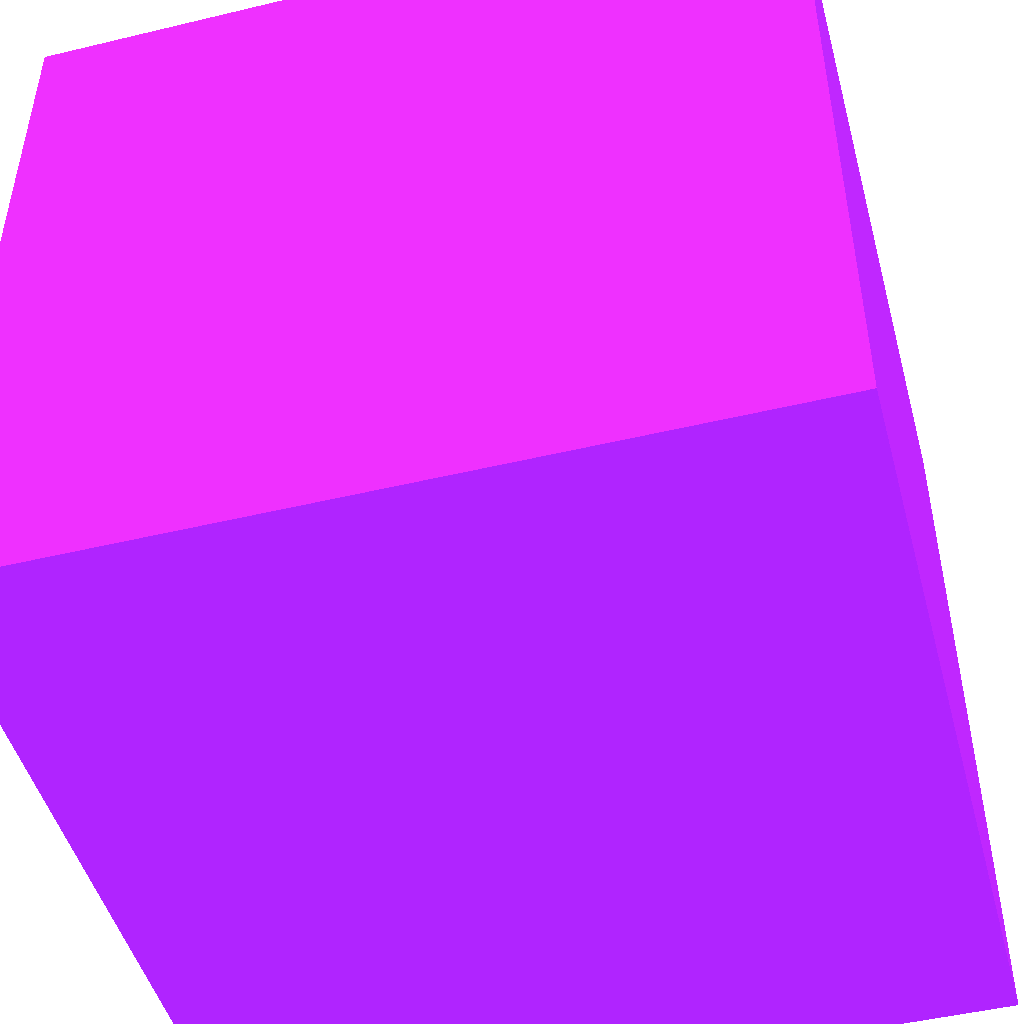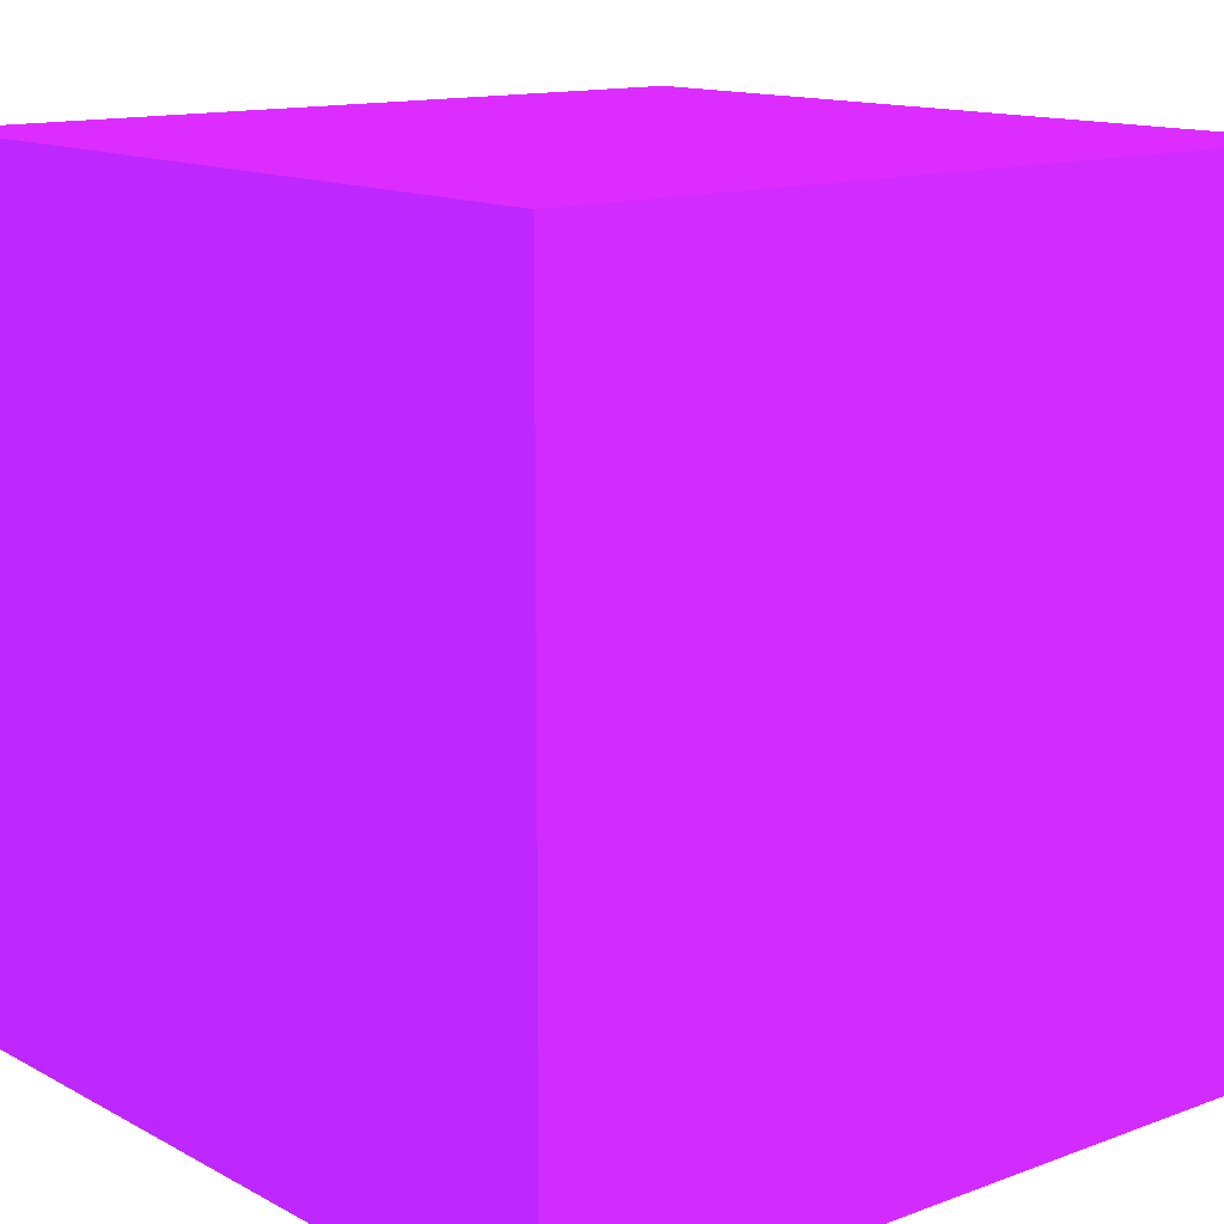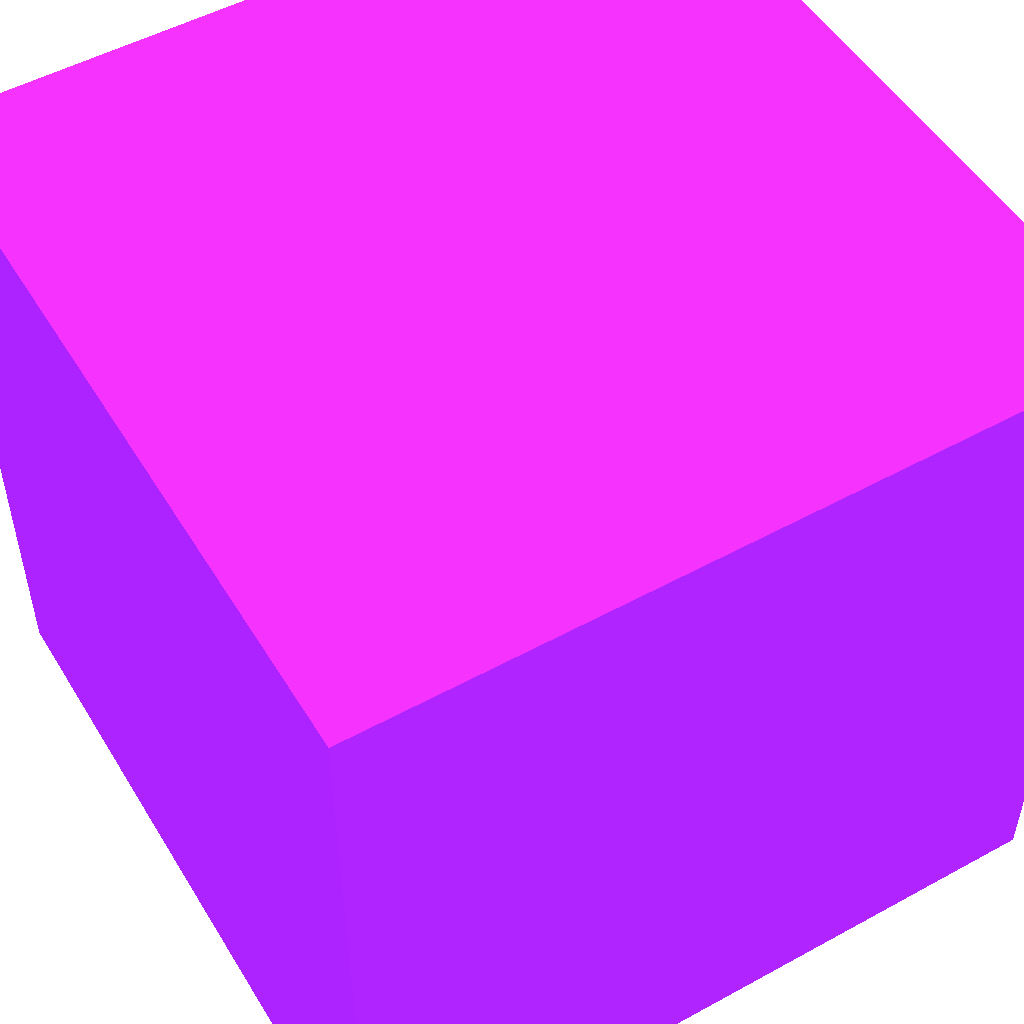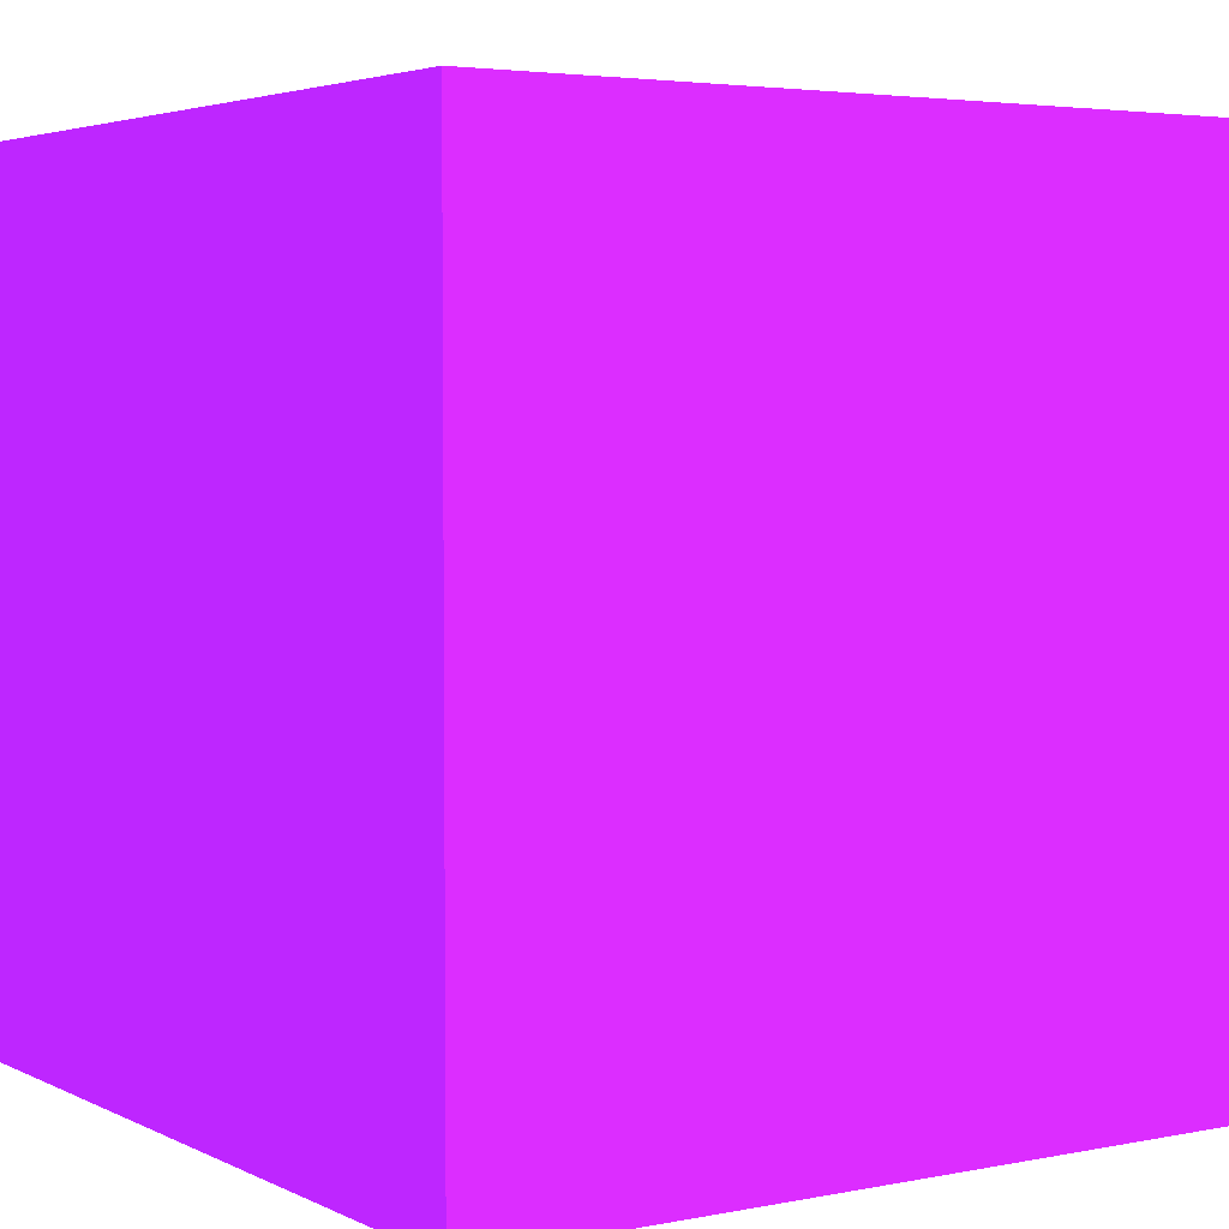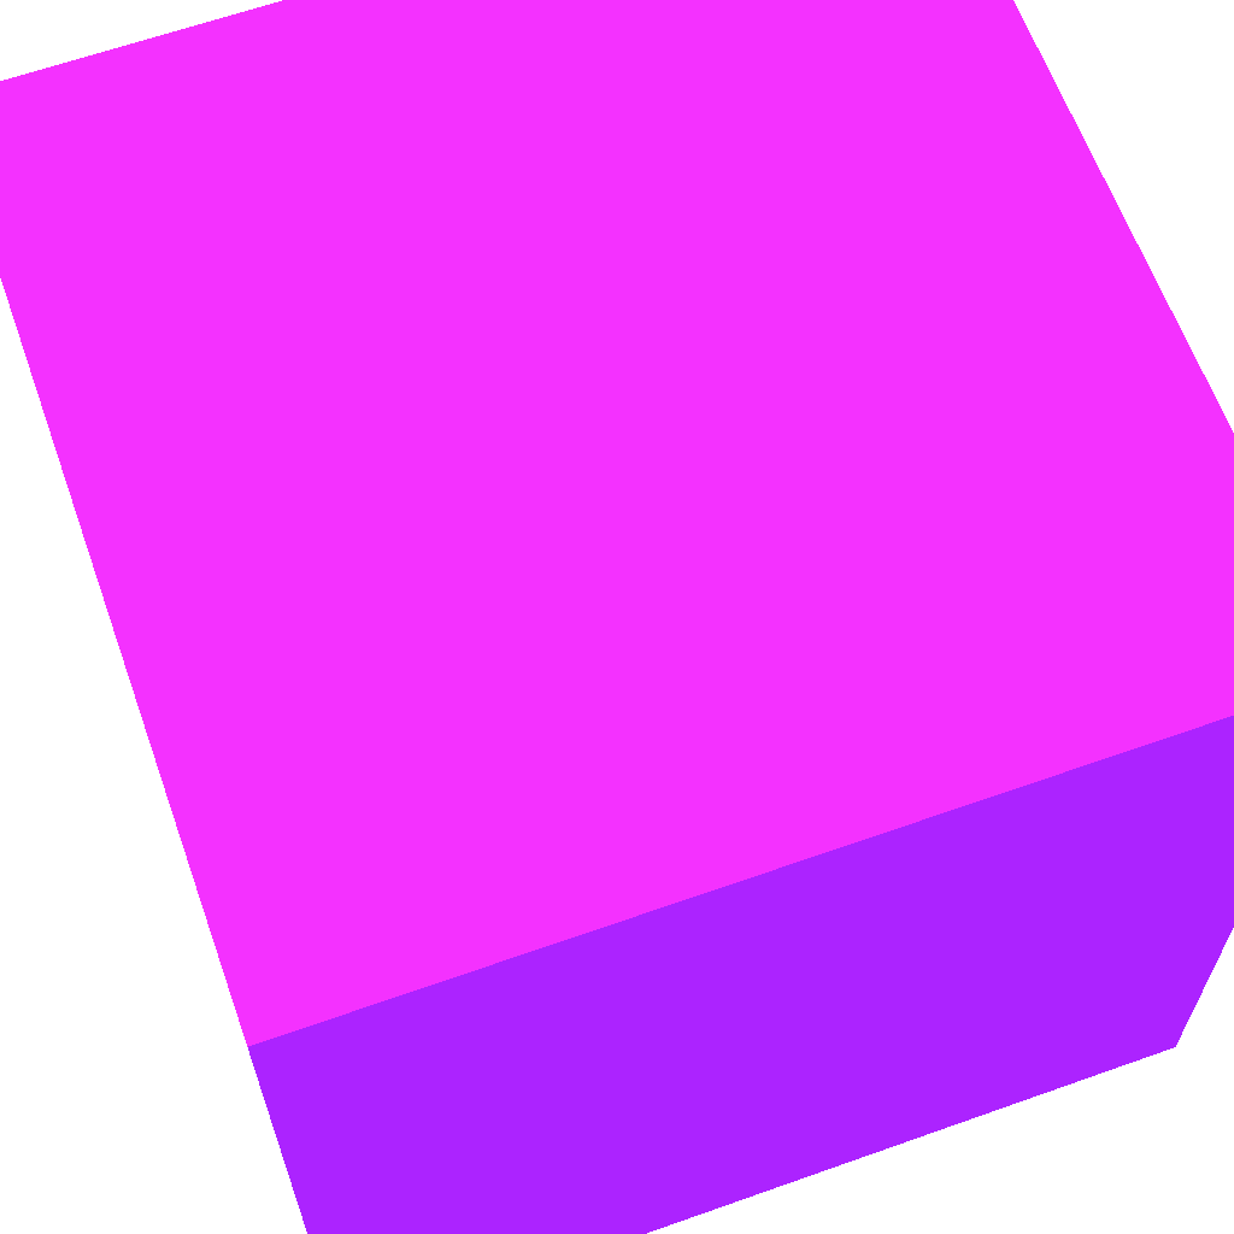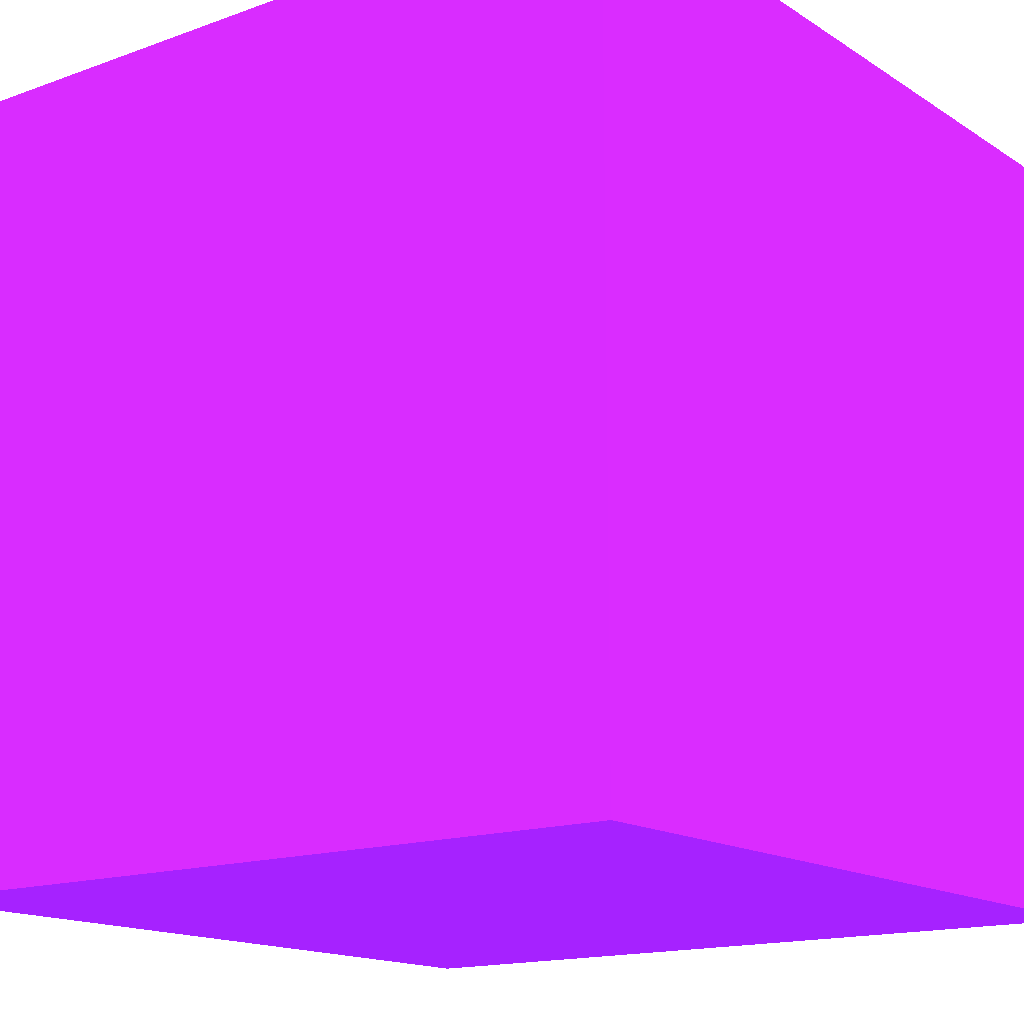
<metadata>
{"format":"obj","ext":"obj","renderer":"f3d","projection":"perspective","resolution":1024,"background":"white","views":[{"elev":-47.9,"azim":-164.9,"up":"+Z"},{"elev":13.4,"azim":-129.9,"up":"+Y"},{"elev":51.5,"azim":-120.7,"up":"+Z"},{"elev":3.9,"azim":56.6,"up":"+Y"},{"elev":63.7,"azim":160.3,"up":"+Z"},{"elev":-15.5,"azim":-52.7,"up":"+Y"}]}
</metadata>
<code>
v 1 -1 -1 0.5 0.1 0.8
v 1 -1 1 0.5 0.1 0.8
v -1 -1 1 0.5 0.1 0.8
v -1 -1 -1 0.5 0.1 0.8
v 1 1 -1 0.5 0.1 0.8
v 1 1 1 0.5 0.1 0.8
v -1 1 1 0.5 0.1 0.8
v -1 1 -1 0.5 0.1 0.8
f 1 2 3 4
f 5 8 7 6
f 1 5 6 2
f 2 6 7 3
f 3 7 8 4
f 5 1 4 8

</code>
